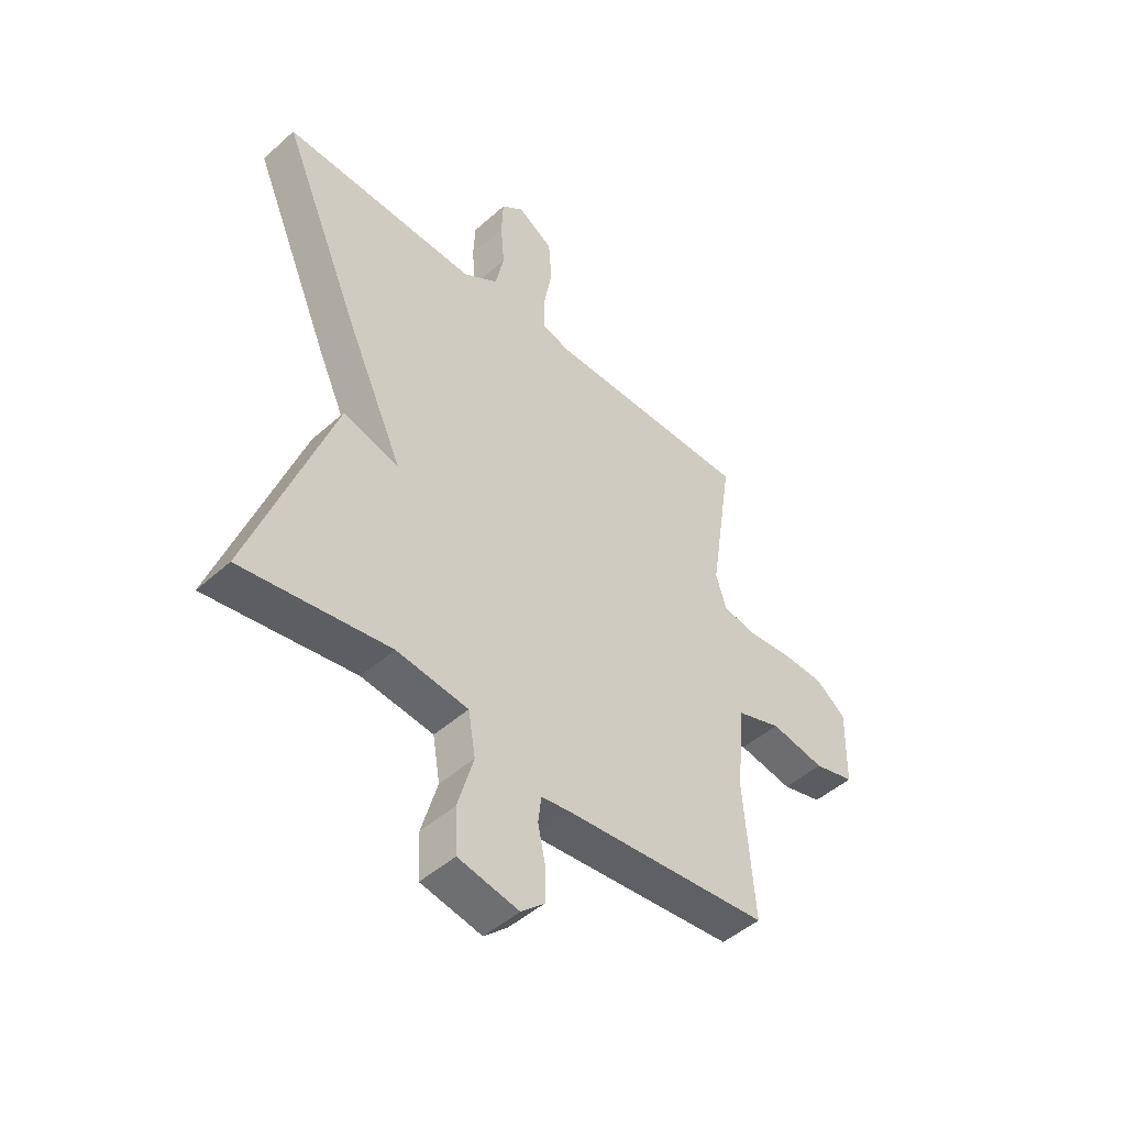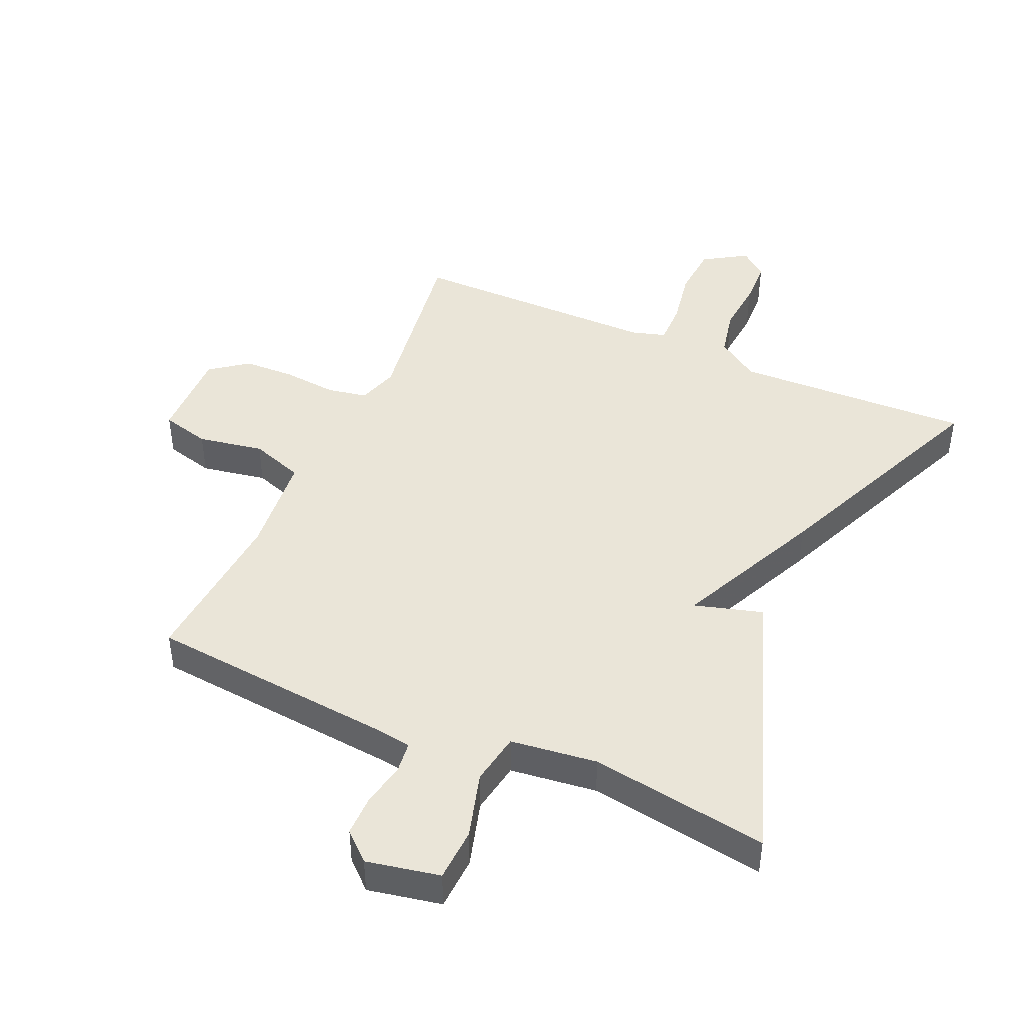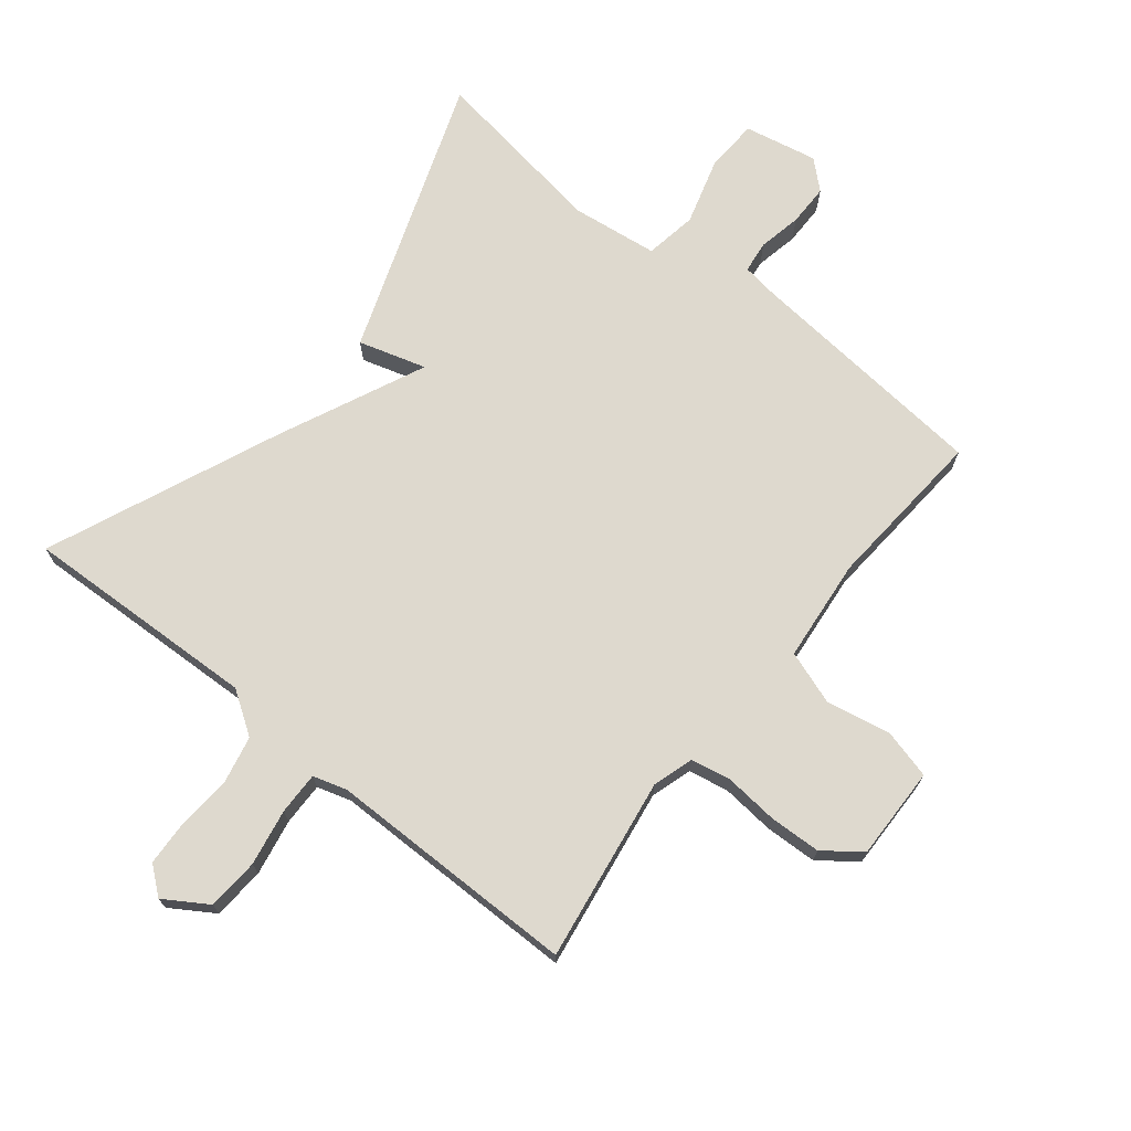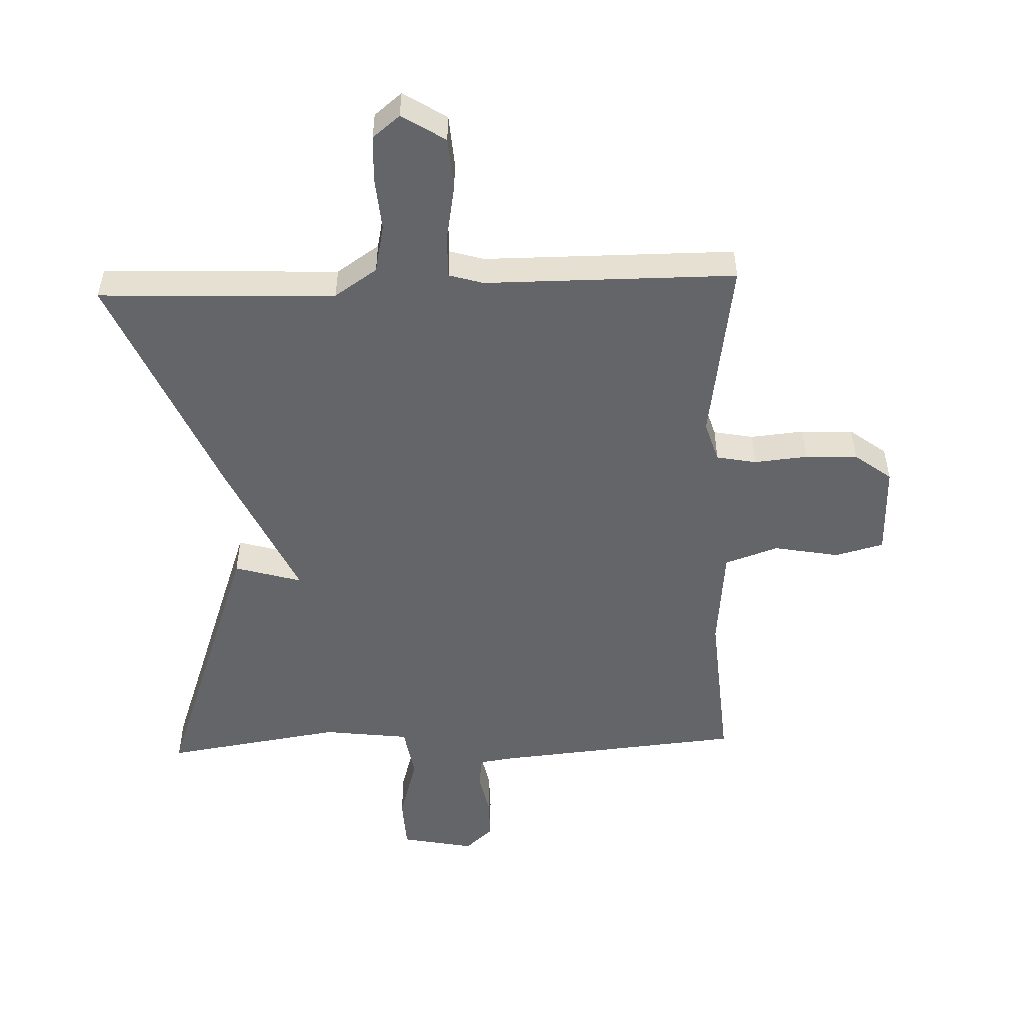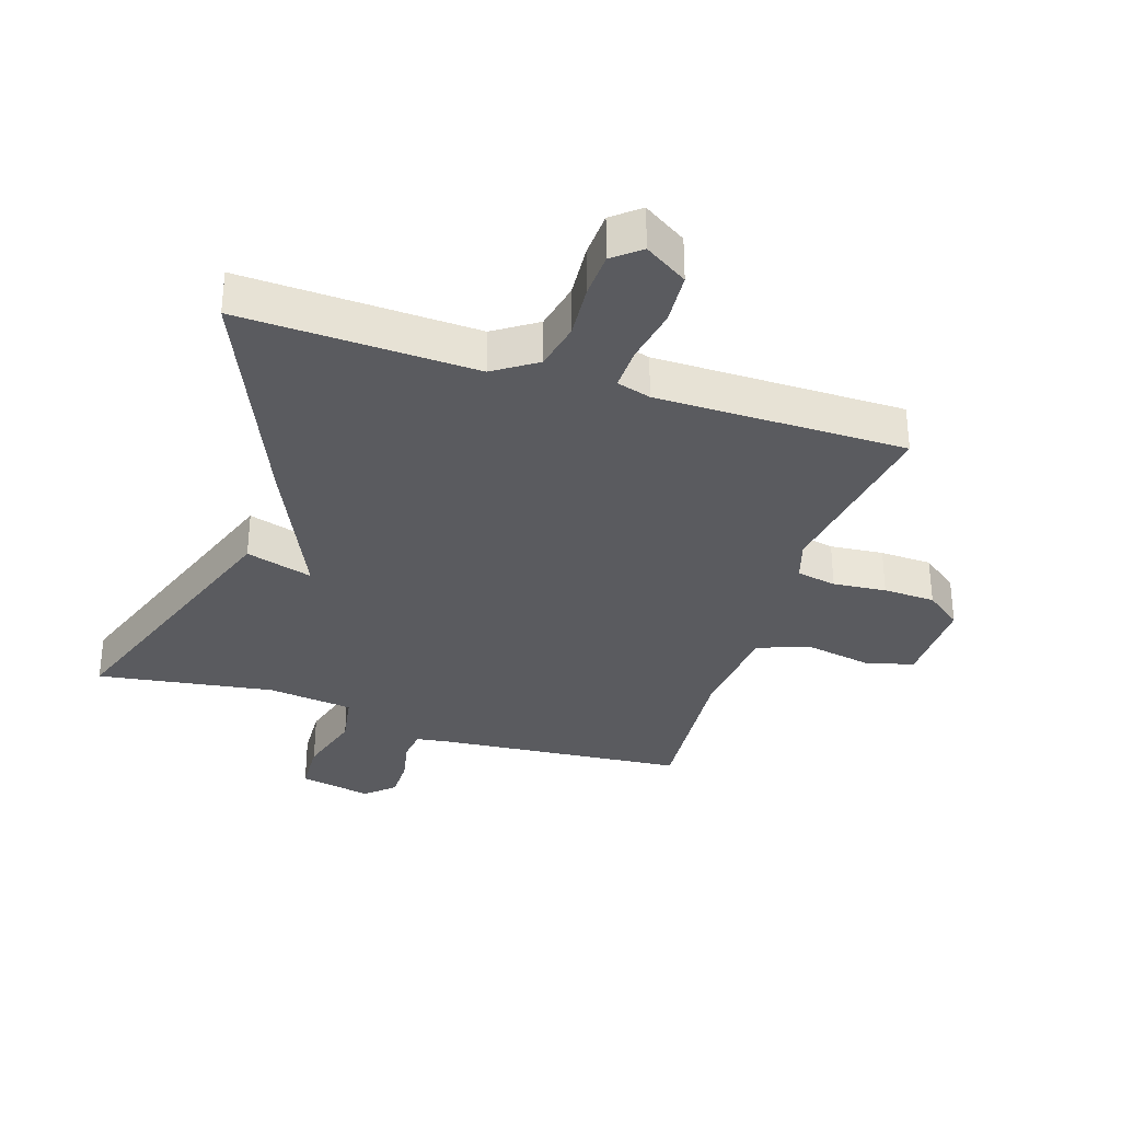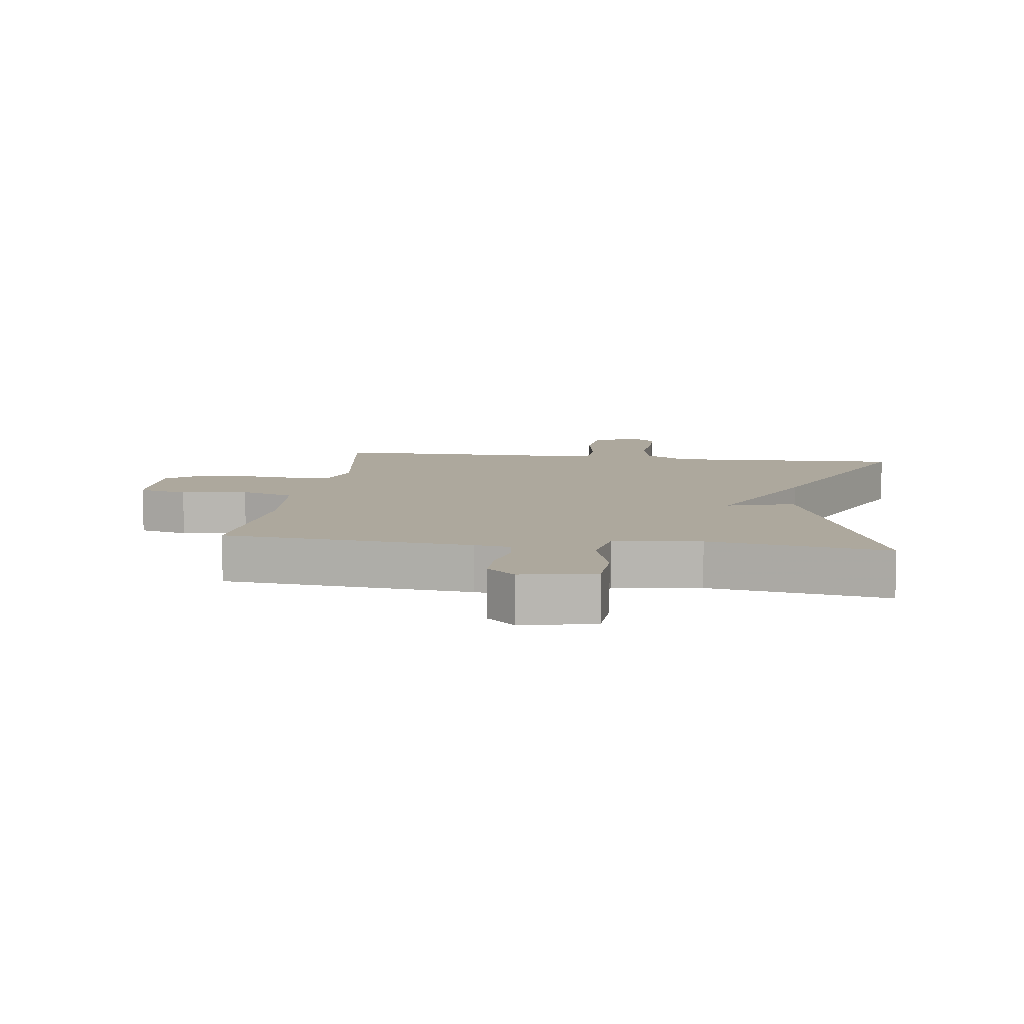
<metadata>
{"format":"obj","ext":"obj","renderer":"f3d","projection":"perspective","resolution":1024,"background":"white","views":[{"elev":-47.7,"azim":-45.0,"up":"+Z"},{"elev":44.5,"azim":-156.0,"up":"+Y"},{"elev":71.5,"azim":38.6,"up":"+Y"},{"elev":-51.5,"azim":2.1,"up":"+Y"},{"elev":-33.1,"azim":-18.0,"up":"+Y"},{"elev":8.7,"azim":-172.1,"up":"+Y"}]}
</metadata>
<code>
v 0.5 0.07 -0.5
v 0.111 0.07 -0.536
v 0.055 0.07 -0.544
v 0.049 0.07 -0.594
v 0.063 0.07 -0.662
v 0.063 0.07 -0.727
v 0.019 0.07 -0.767
v -0.096 0.07 -0.744
v -0.1 0.07 -0.66
v -0.07 0.07 -0.556
v -0.084 0.07 -0.474
v -0.22 0.07 -0.457
v -0.5 0.07 -0.5
v -0.345 0.07 -0.063
v -0.239 0.07 -0.094
v -0.345 0.07 0.137
v -0.5 0.07 0.5
v -0.128 0.07 0.486
v -0.061 0.07 0.531
v -0.045 0.07 0.607
v -0.052 0.07 0.691
v -0.049 0.07 0.763
v -0.006 0.07 0.798
v 0.062 0.07 0.755
v 0.068 0.07 0.673
v 0.052 0.07 0.584
v 0.051 0.07 0.517
v 0.105 0.07 0.501
v 0.5 0.07 0.5
v 0.456 0.07 0.21
v 0.476 0.07 0.146
v 0.539 0.07 0.134
v 0.623 0.07 0.142
v 0.705 0.07 0.139
v 0.763 0.07 0.095
v 0.76 0.07 -0.051
v 0.683 0.07 -0.071
v 0.58 0.07 -0.052
v 0.496 0.07 -0.081
v 0.48 0.07 -0.243
v 0.5 0 -0.5
v 0.111 0 -0.536
v 0.055 0 -0.544
v 0.049 0 -0.594
v 0.063 0 -0.662
v 0.063 0 -0.727
v 0.019 0 -0.767
v -0.096 0 -0.744
v -0.1 0 -0.66
v -0.07 0 -0.556
v -0.084 0 -0.474
v -0.22 0 -0.457
v -0.5 0 -0.5
v -0.345 0 -0.063
v -0.239 0 -0.094
v -0.345 0 0.137
v -0.5 0 0.5
v -0.128 0 0.486
v -0.061 0 0.531
v -0.045 0 0.607
v -0.052 0 0.691
v -0.049 0 0.763
v -0.006 0 0.798
v 0.062 0 0.755
v 0.068 0 0.673
v 0.052 0 0.584
v 0.051 0 0.517
v 0.105 0 0.501
v 0.5 0 0.5
v 0.456 0 0.21
v 0.476 0 0.146
v 0.539 0 0.134
v 0.623 0 0.142
v 0.705 0 0.139
v 0.763 0 0.095
v 0.76 0 -0.051
v 0.683 0 -0.071
v 0.58 0 -0.052
v 0.496 0 -0.081
v 0.48 0 -0.243
f 36 37 38
f 35 36 38
f 34 35 38
f 33 34 38
f 32 33 38
f 31 32 38 39
f 30 31 39 40
f 28 29 30
f 27 28 30 40
f 24 25 26
f 23 24 26
f 22 23 26
f 21 22 26
f 20 21 26
f 19 20 26 27
f 40 1 2
f 27 40 2
f 19 27 2
f 18 19 2
f 18 2 3
f 17 18 3
f 16 17 3
f 15 16 3
f 12 13 14 15
f 8 9 10
f 7 8 10
f 6 7 10
f 5 6 10
f 4 5 10
f 4 10 11
f 3 4 11
f 15 3 11
f 11 12 15
f 78 77 76
f 78 76 75
f 78 75 74
f 78 74 73
f 78 73 72
f 79 78 72 71
f 80 79 71 70
f 70 69 68
f 80 70 68 67
f 66 65 64
f 66 64 63
f 66 63 62
f 66 62 61
f 66 61 60
f 67 66 60 59
f 42 41 80
f 42 80 67
f 42 67 59
f 42 59 58
f 43 42 58
f 43 58 57
f 43 57 56
f 43 56 55
f 55 54 53 52
f 50 49 48
f 50 48 47
f 50 47 46
f 50 46 45
f 50 45 44
f 51 50 44
f 51 44 43
f 51 43 55
f 55 52 51
f 1 41 42 2
f 2 42 43 3
f 3 43 44 4
f 4 44 45 5
f 5 45 46 6
f 6 46 47 7
f 7 47 48 8
f 8 48 49 9
f 9 49 50 10
f 10 50 51 11
f 11 51 52 12
f 12 52 53 13
f 13 53 54 14
f 14 54 55 15
f 15 55 56 16
f 16 56 57 17
f 17 57 58 18
f 18 58 59 19
f 19 59 60 20
f 20 60 61 21
f 21 61 62 22
f 22 62 63 23
f 23 63 64 24
f 24 64 65 25
f 25 65 66 26
f 26 66 67 27
f 27 67 68 28
f 28 68 69 29
f 29 69 70 30
f 30 70 71 31
f 31 71 72 32
f 32 72 73 33
f 33 73 74 34
f 34 74 75 35
f 35 75 76 36
f 36 76 77 37
f 37 77 78 38
f 38 78 79 39
f 39 79 80 40
f 40 80 41 1

</code>
